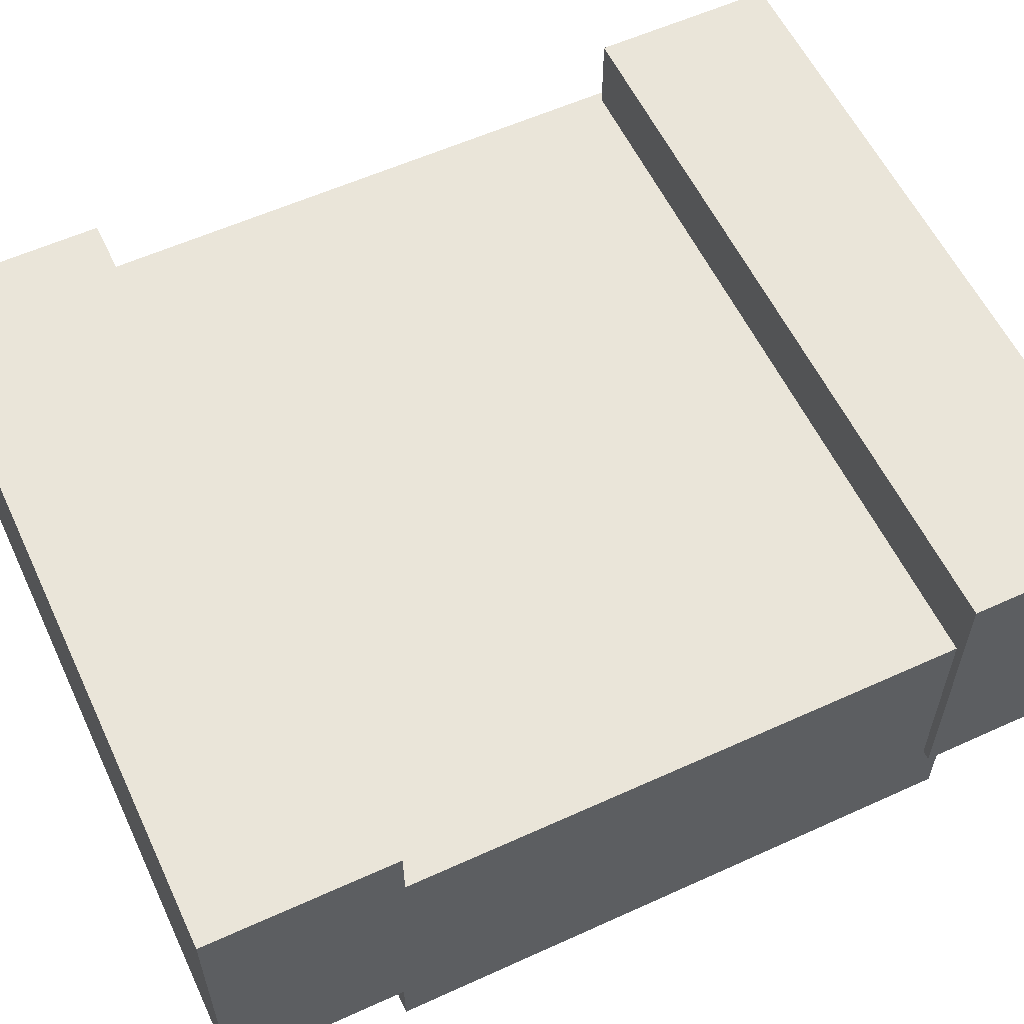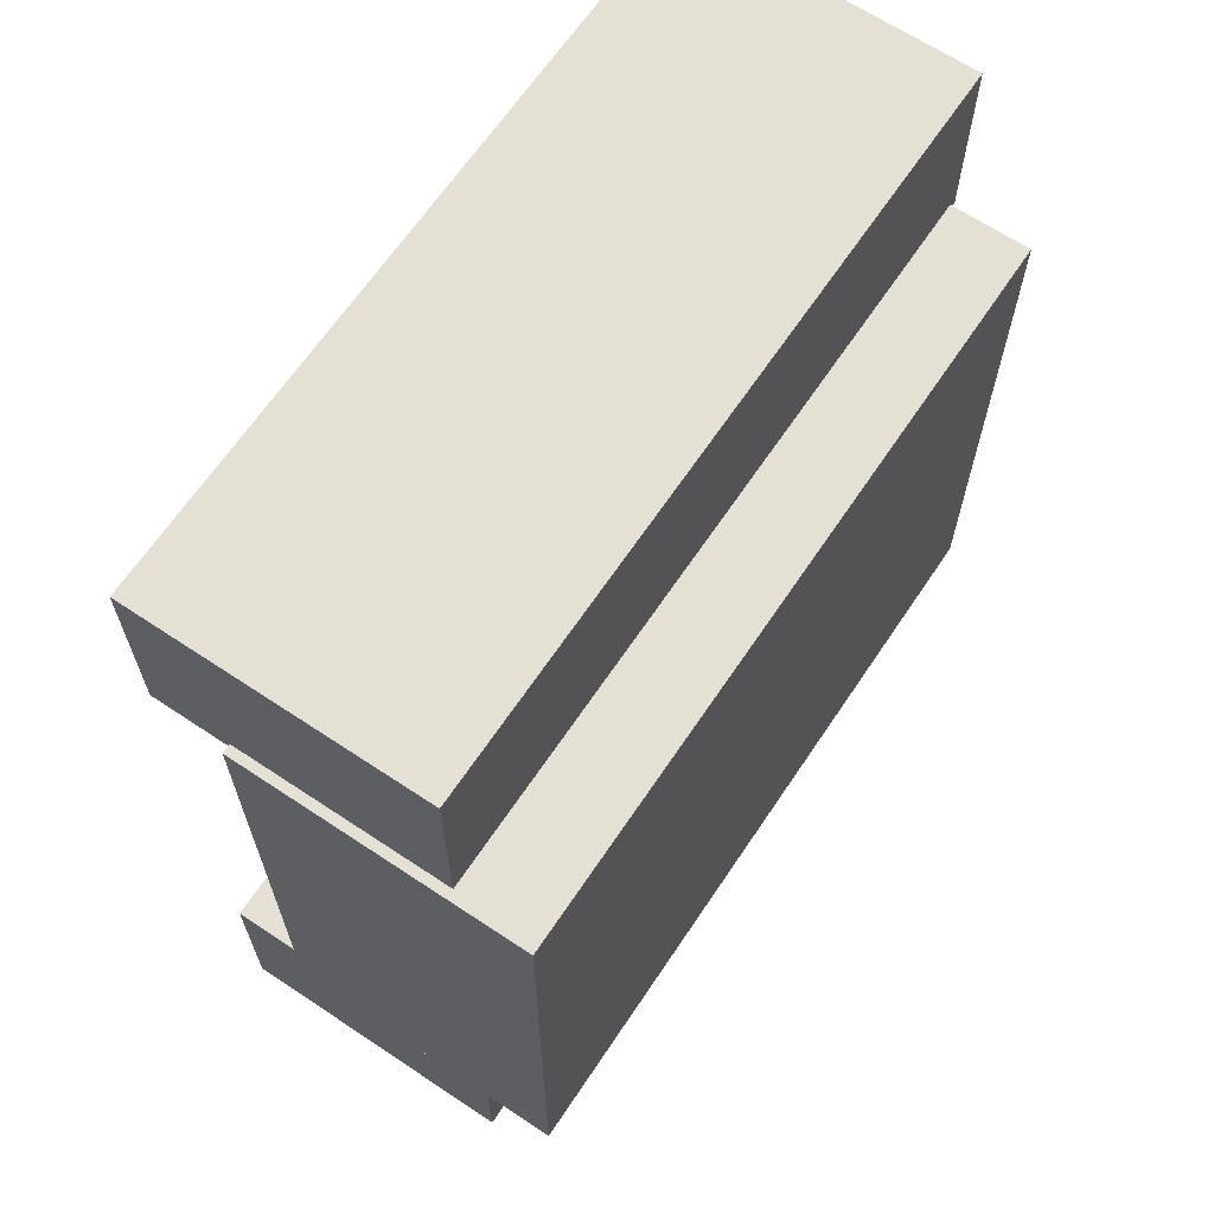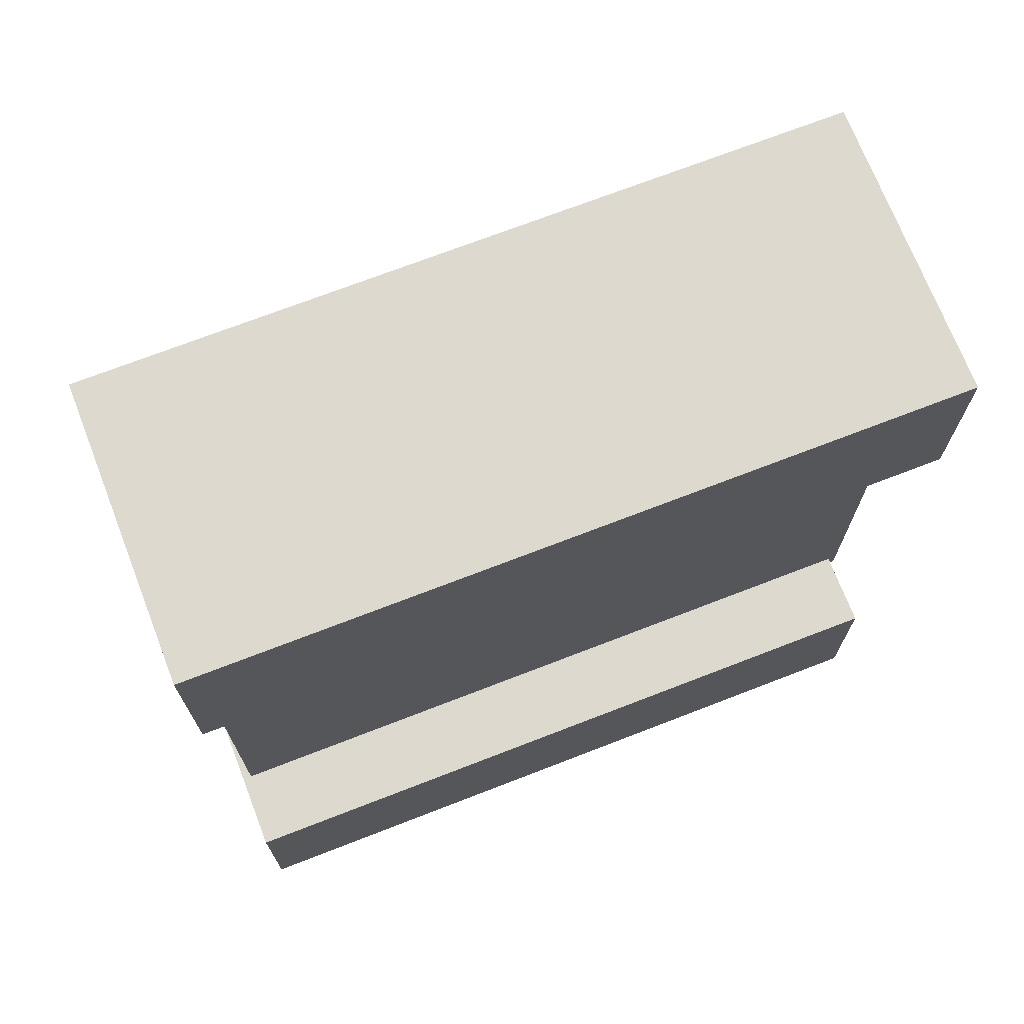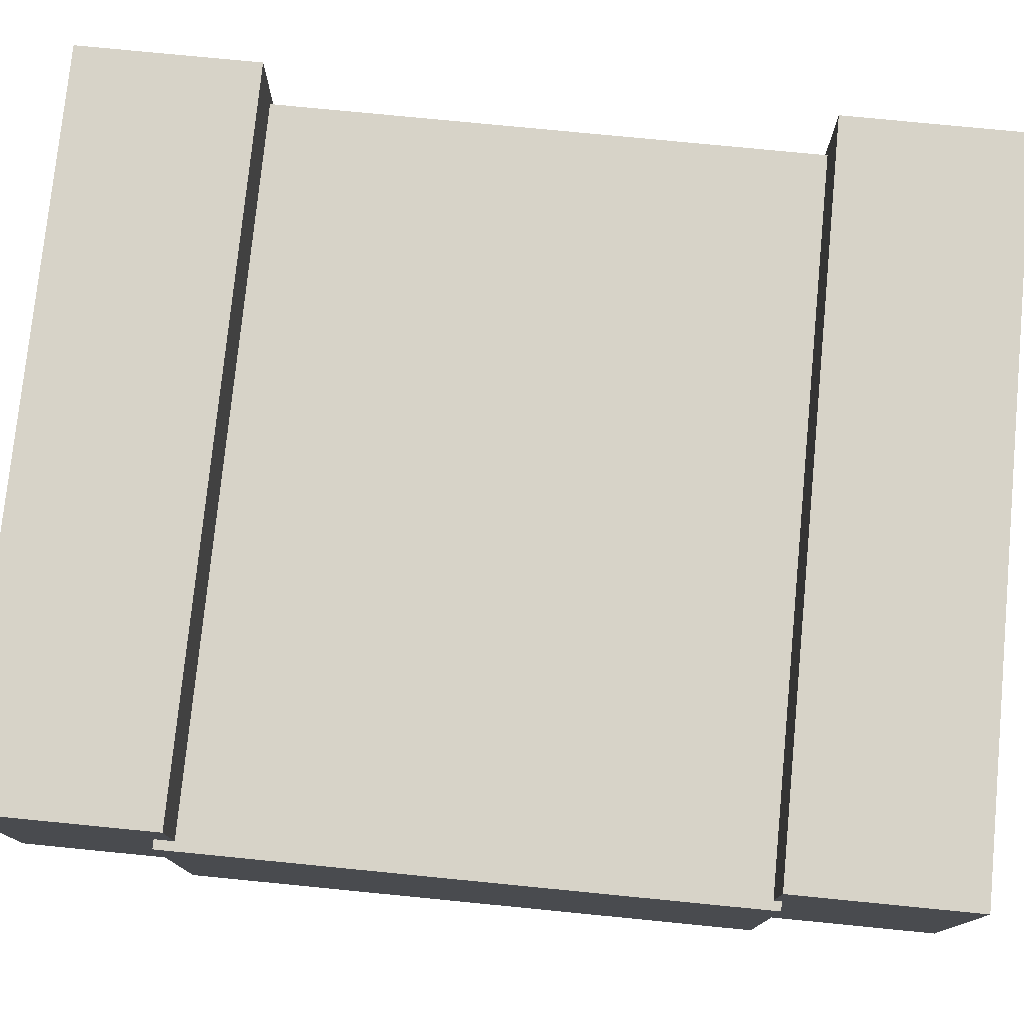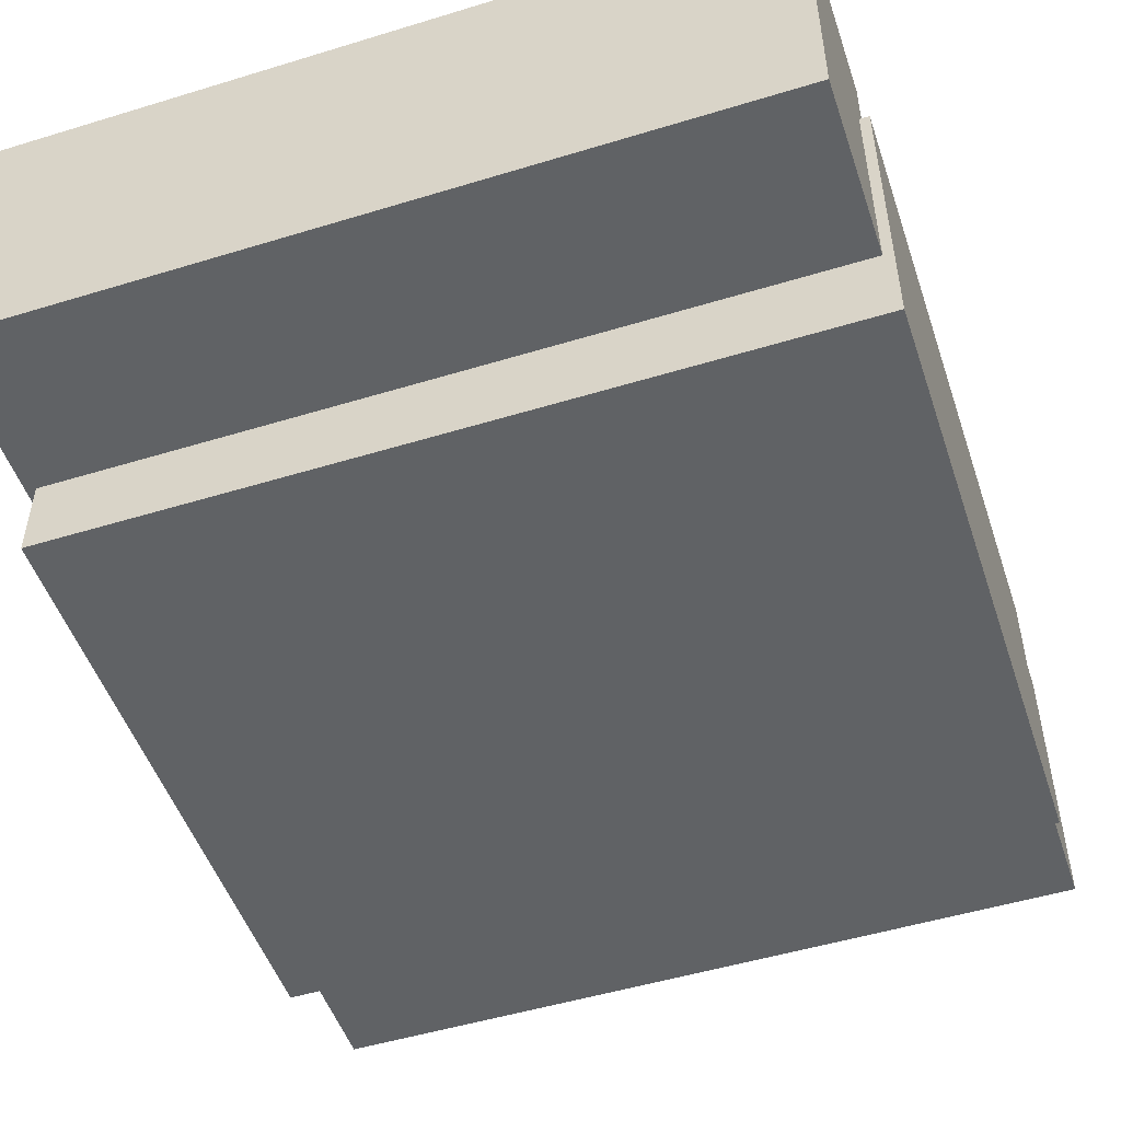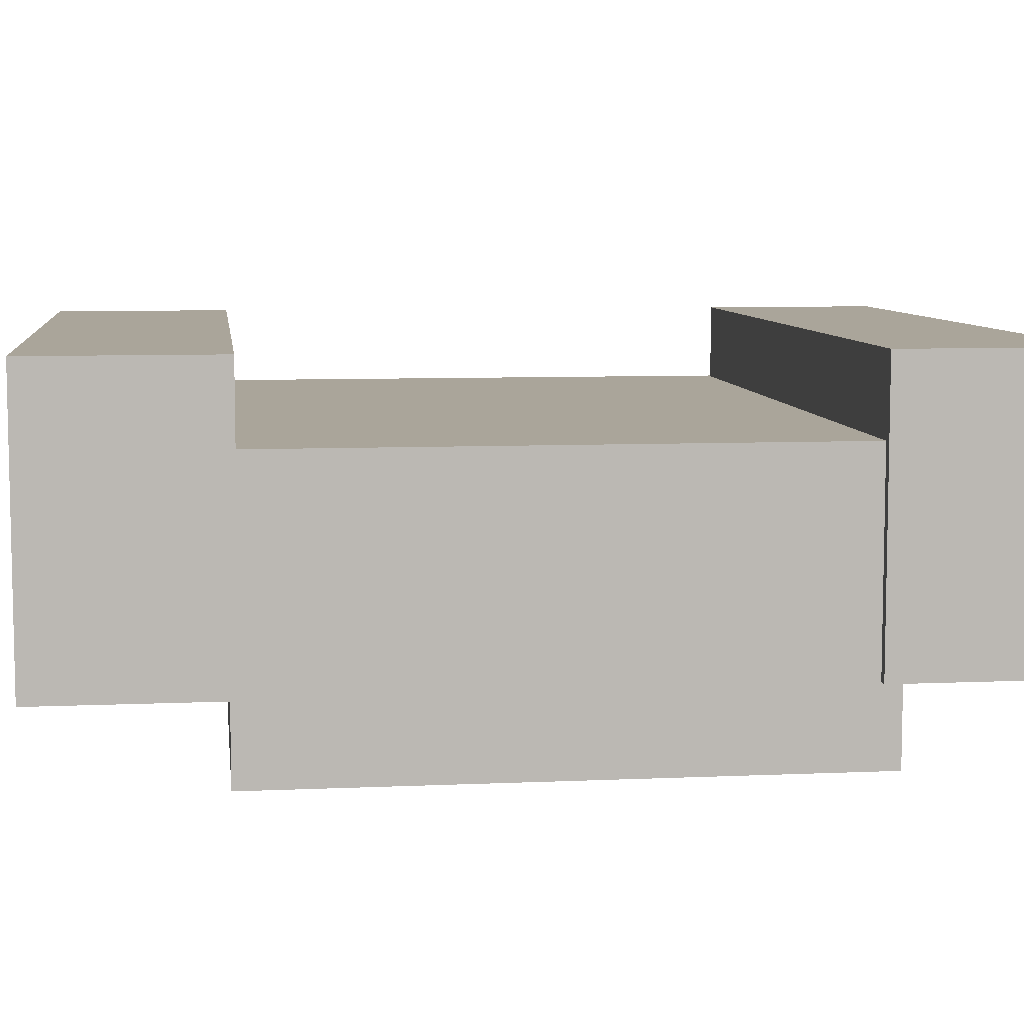
<metadata>
{"format":"obj","ext":"obj","renderer":"f3d","projection":"perspective","resolution":1024,"background":"white","views":[{"elev":58.0,"azim":-115.2,"up":"+Z"},{"elev":65.6,"azim":123.8,"up":"+Y"},{"elev":71.4,"azim":-21.2,"up":"+Y"},{"elev":76.8,"azim":95.6,"up":"+Z"},{"elev":-50.5,"azim":18.5,"up":"+Z"},{"elev":7.6,"azim":-97.2,"up":"+Z"}]}
</metadata>
<code>
o Cube.001_Cube.002
v -0.243 -0.179 -0.2148
v -0.243 -0.179 -0.02604
v 0.239 -0.179 -0.02604
v 0.239 -0.179 -0.2148
v 0.239 -0.2986 -0.02604
v 0.239 -0.2986 -0.2148
v -0.243 -0.2986 -0.02604
v -0.243 -0.2986 -0.2148
v -0.2369 0.1866 -0.2664
v -0.2369 0.1866 -0.07769
v 0.245 0.1866 -0.07769
v 0.245 0.1866 -0.2664
v 0.245 -0.1917 -0.07769
v 0.245 -0.1917 -0.2664
v -0.2369 -0.1917 -0.07769
v -0.2369 -0.1917 -0.2664
v -0.243 0.3011 -0.2148
v -0.243 0.3011 -0.02604
v 0.239 0.3011 -0.02604
v 0.239 0.3011 -0.2148
v 0.239 0.1816 -0.02604
v 0.239 0.1816 -0.2148
v -0.243 0.1816 -0.02604
v -0.243 0.1816 -0.2148
f 1 2 3
f 4 3 5
f 6 5 7
f 8 7 2
f 5 3 2
f 4 6 8
f 9 10 11
f 12 11 13
f 14 13 15
f 16 15 10
f 13 11 10
f 12 14 16
f 17 18 19
f 20 19 21
f 22 21 23
f 24 23 18
f 21 19 18
f 20 22 24
f 1 3 4
f 4 5 6
f 6 7 8
f 8 2 1
f 5 2 7
f 4 8 1
f 9 11 12
f 12 13 14
f 14 15 16
f 16 10 9
f 13 10 15
f 12 16 9
f 17 19 20
f 20 21 22
f 22 23 24
f 24 18 17
f 21 18 23
f 20 24 17

</code>
